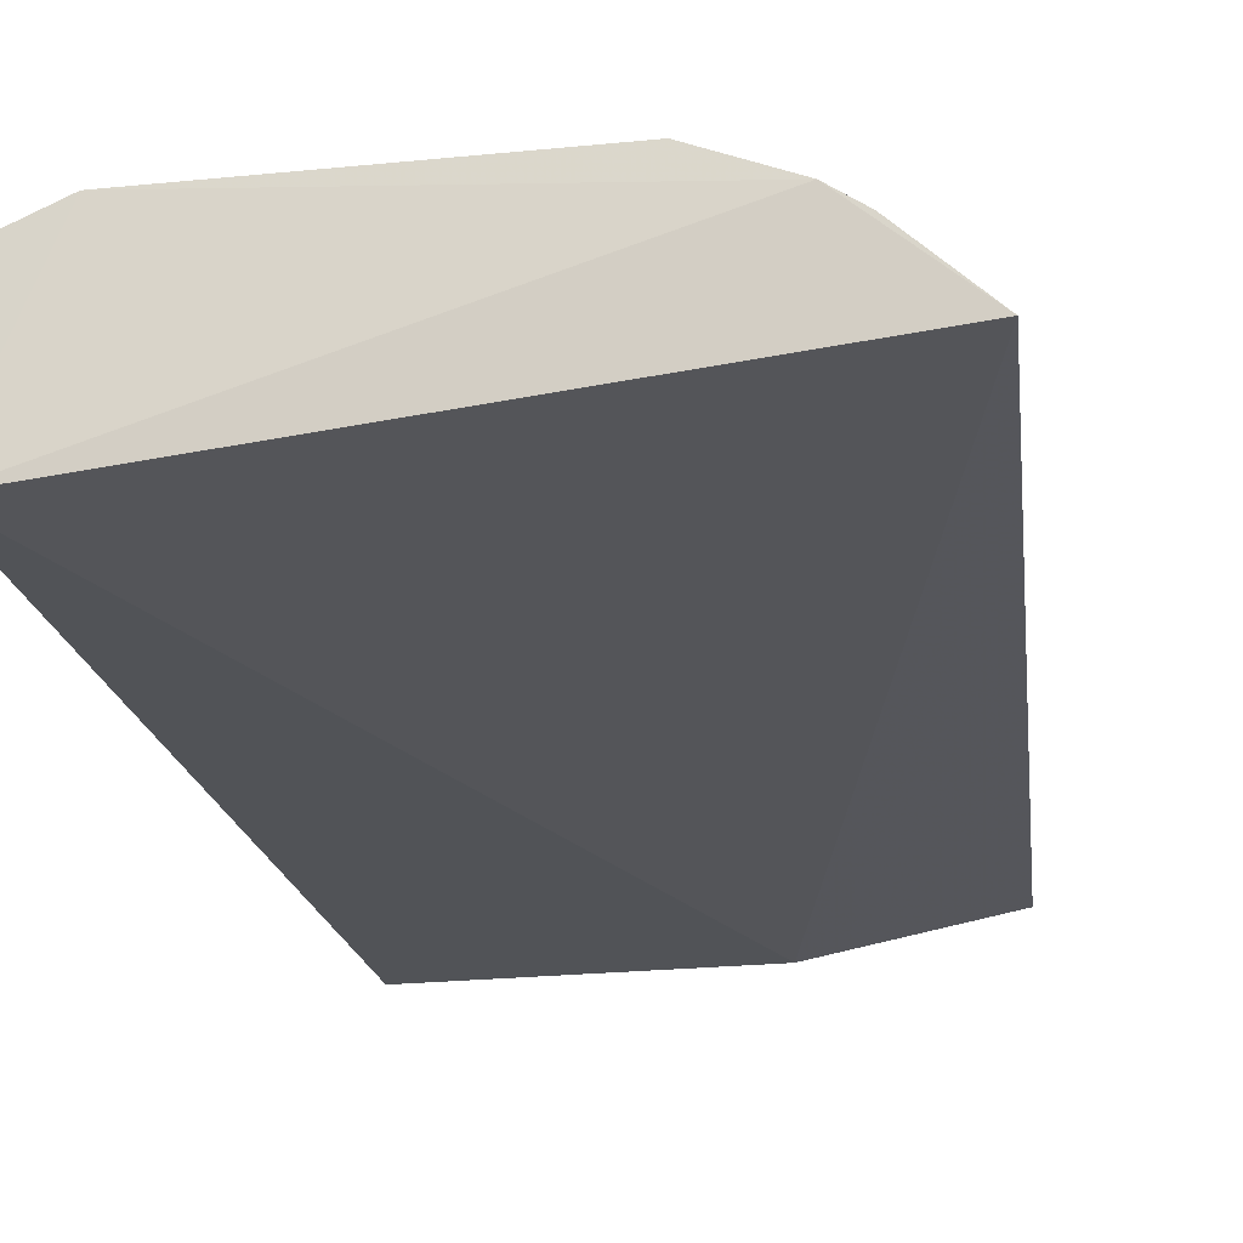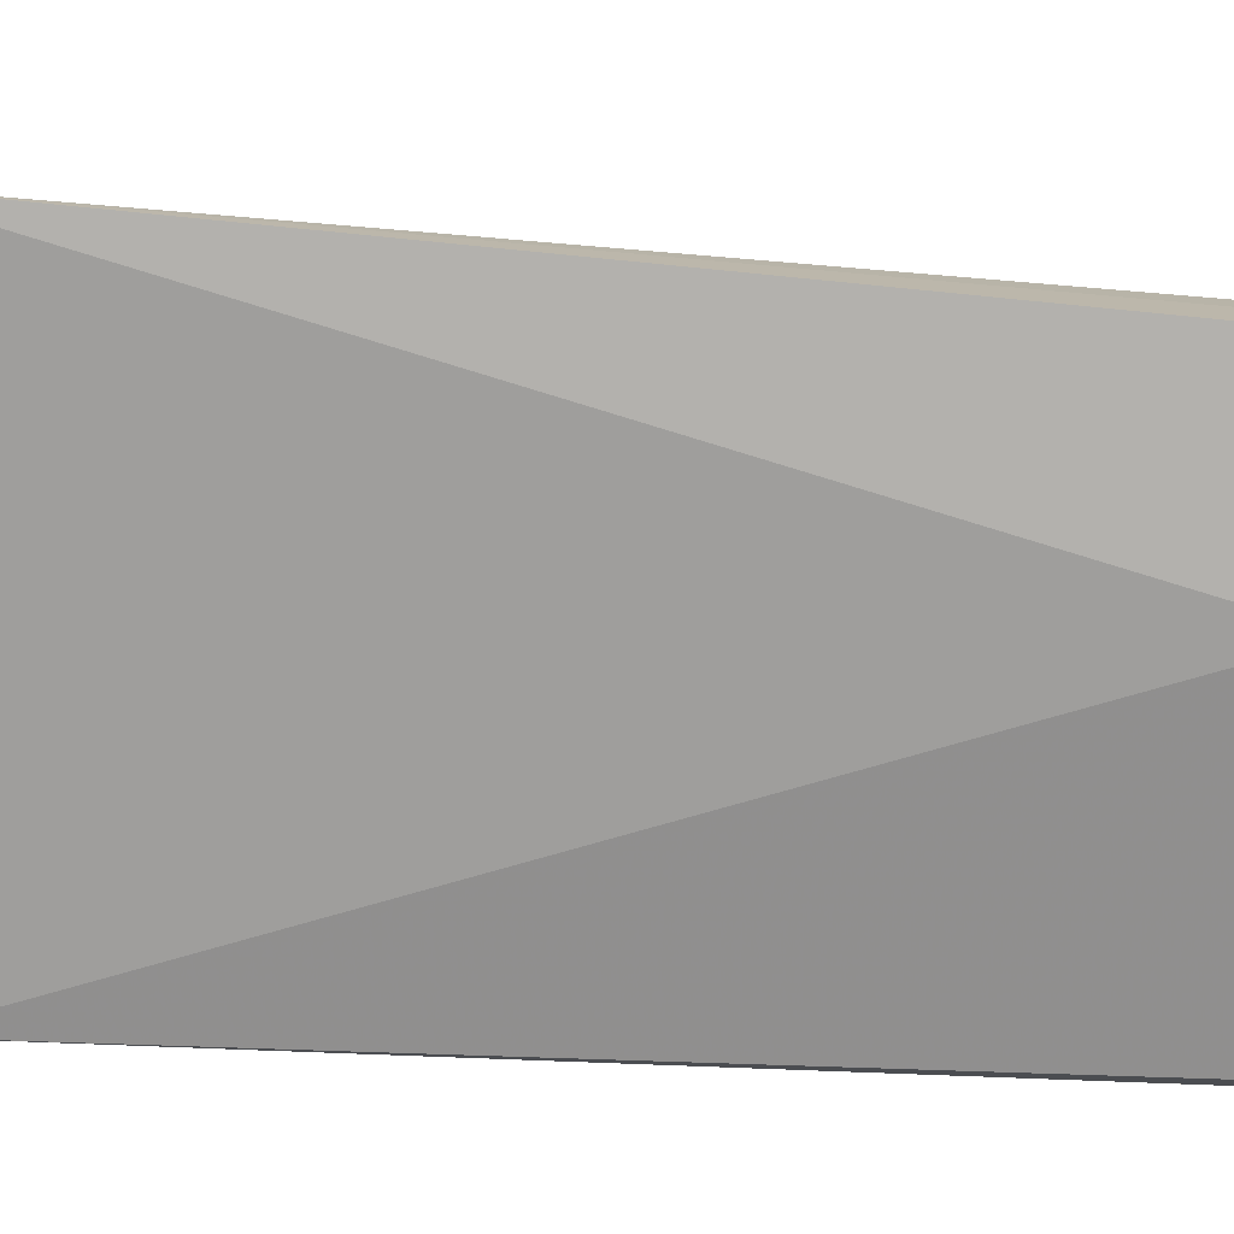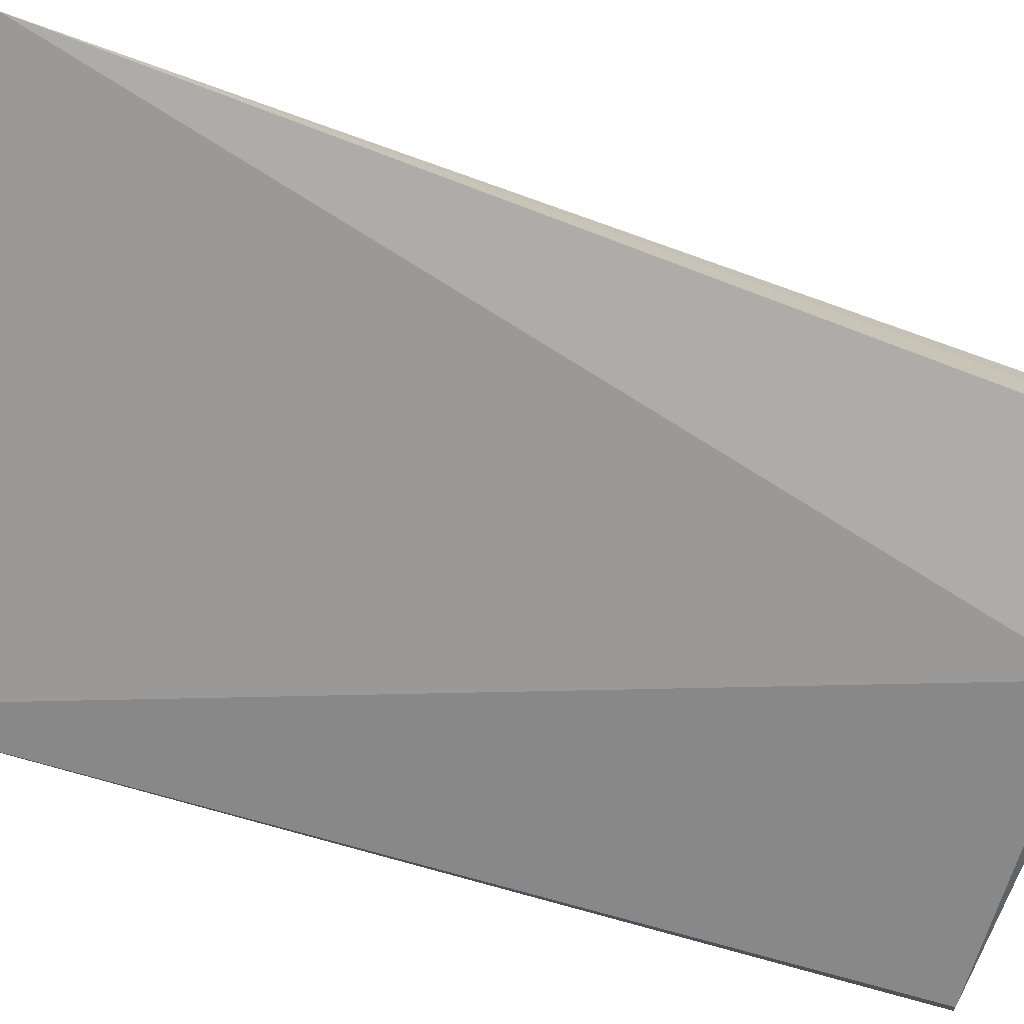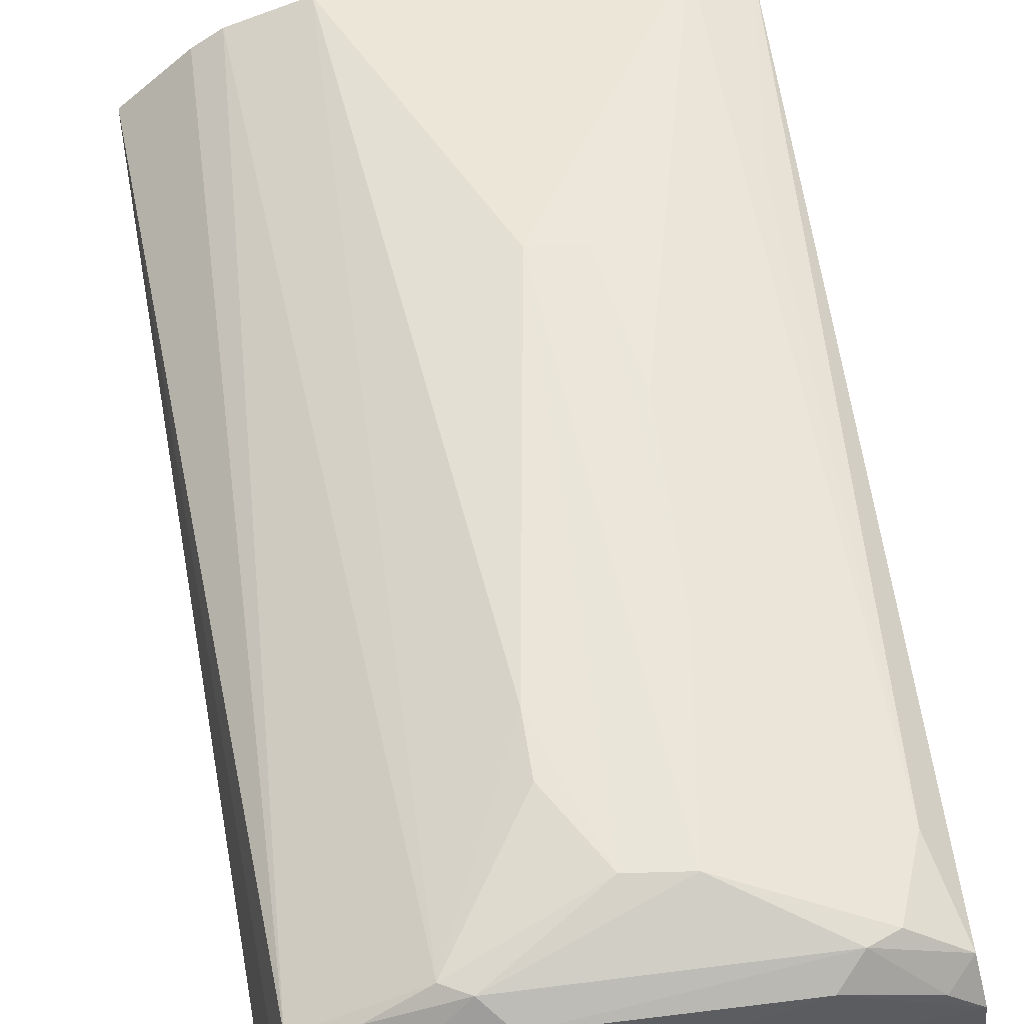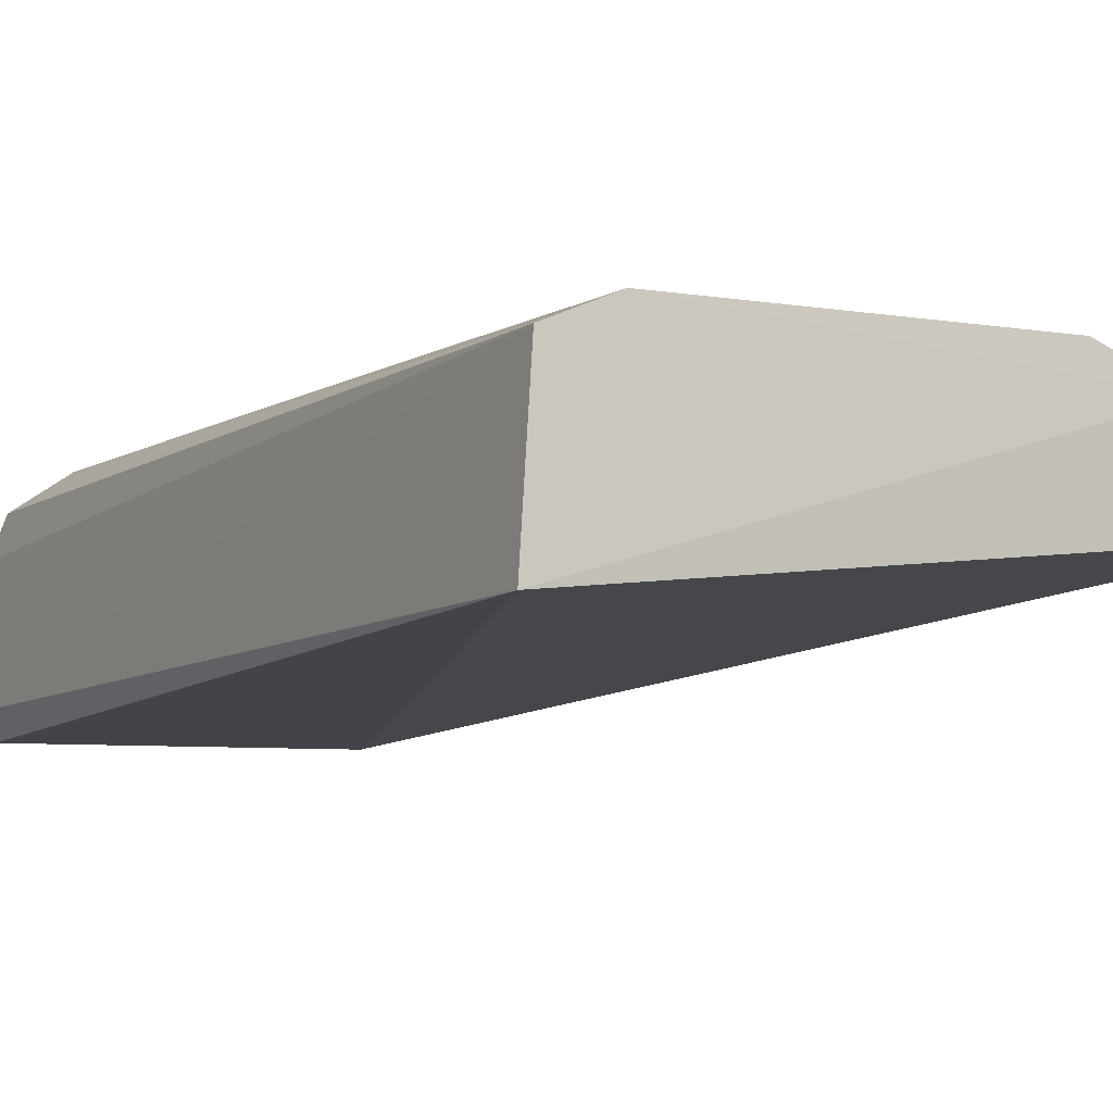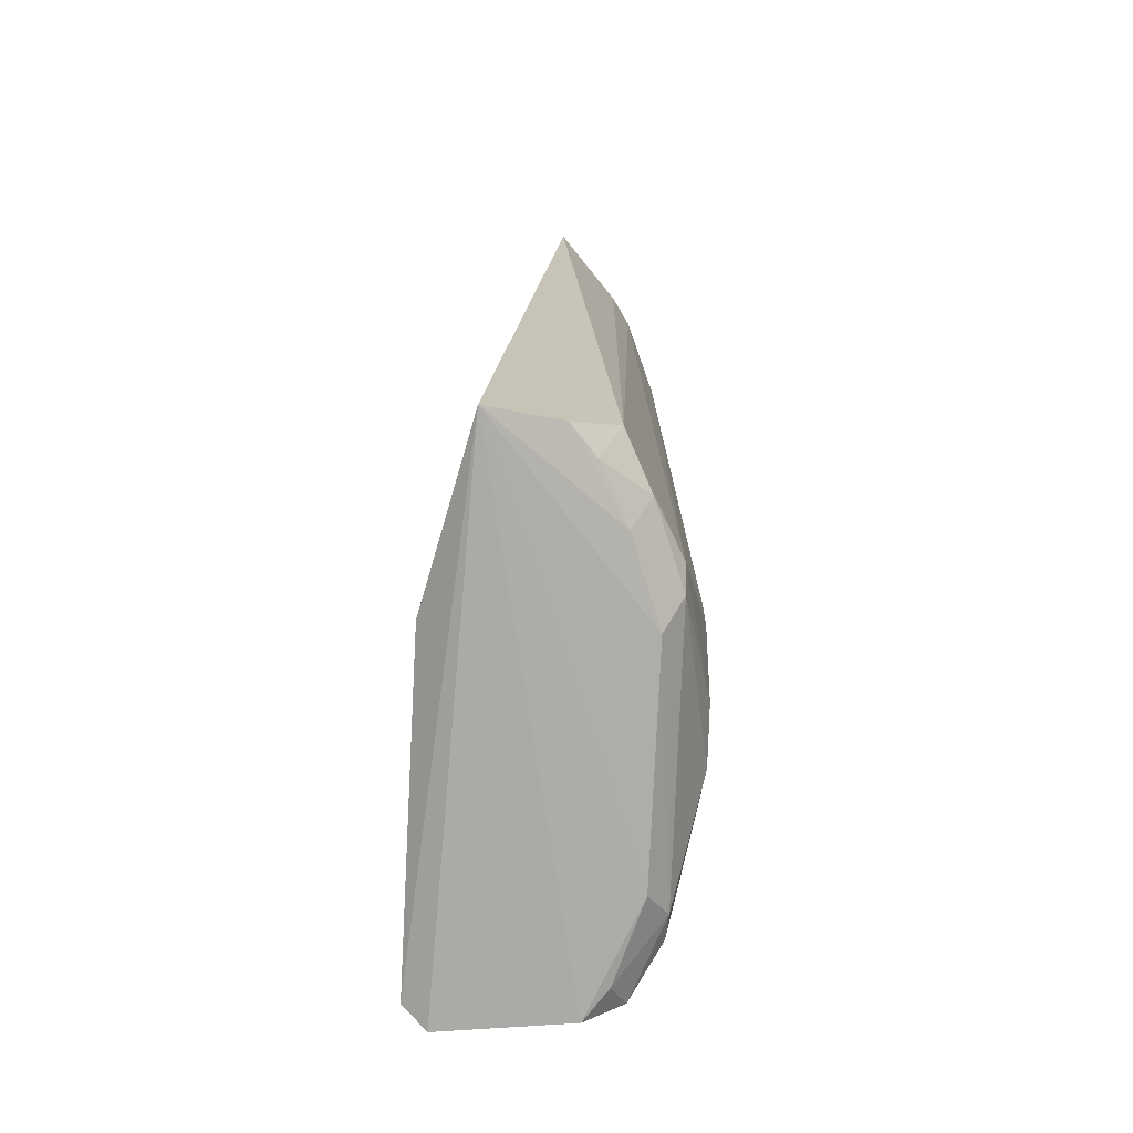
<metadata>
{"format":"obj","ext":"obj","renderer":"f3d","projection":"perspective","resolution":1024,"background":"white","views":[{"elev":-19.4,"azim":10.2,"up":"+Y"},{"elev":-65.6,"azim":88.7,"up":"+Y"},{"elev":-62.3,"azim":73.0,"up":"+Y"},{"elev":57.2,"azim":172.8,"up":"+Y"},{"elev":-6.1,"azim":-28.5,"up":"+Y"},{"elev":-77.2,"azim":87.2,"up":"+Z"}]}
</metadata>
<code>
v 0.01468 0.02597 0.05763
v 0.02064 0.02107 0.05719
v 0.01613 0.0242 0.003214
v -0.01311 0.02365 0.001018
v -0.01356 0.0175 0.05748
v -0.001467 0.0294 0.006039
v 0.01646 0.02481 0.05751
v 0.006526 0.01485 0.002066
v 0.004733 0.02927 0.01102
v 0.006645 0.02648 0.001162
v -0.0093 0.02789 0.05727
v 0.01725 0.01743 0.0002072
v -0.0127 0.01479 0.001388
v 0.009704 0.02752 0.003335
v -0.007871 0.02774 0.002568
v 0.001603 0.02948 0.03884
v -0.01284 0.0264 0.05722
v 0.01654 0.0216 0.001064
v -0.00645 0.02653 0.001169
v -0.01388 0.01618 0.0008418
v 0.01001 0.02789 0.05747
v 0.008237 0.02758 0.002542
v 0.001891 0.02937 0.006379
v -0.01115 0.02743 0.007755
v -0.00307 0.02938 0.03005
v 0.01155 0.02469 0.0011
v -0.01131 0.025 0.001212
v 0.004836 0.02931 0.01452
v 0.01296 0.02578 0.002637
v -0.009508 0.02765 0.003289
v -0.01095 0.02735 0.04359
v -0.01265 0.0259 0.00254
v -0.001515 0.02944 0.03867
v -0.002982 0.02939 0.01796
v 0.01488 0.02304 0.00119
f 5 2 1
f 7 1 2
f 7 2 3
f 7 3 1
f 8 2 5
f 11 5 1
f 12 2 8
f 13 8 5
f 13 12 8
f 14 1 3
f 17 5 11
f 18 3 2
f 18 2 12
f 19 12 4
f 19 10 12
f 19 15 10
f 20 13 5
f 20 4 12
f 20 12 13
f 20 17 4
f 20 5 17
f 21 1 14
f 21 16 11
f 21 11 1
f 22 15 6
f 22 10 15
f 23 9 14
f 23 6 16
f 23 22 6
f 23 14 22
f 25 24 11
f 26 18 12
f 26 12 10
f 26 10 22
f 27 19 4
f 27 15 19
f 28 21 14
f 28 14 9
f 28 16 21
f 28 23 16
f 28 9 23
f 29 22 14
f 29 14 3
f 29 26 22
f 30 24 6
f 30 6 15
f 31 24 17
f 31 17 11
f 31 11 24
f 32 4 17
f 32 17 24
f 32 24 30
f 32 27 4
f 32 30 15
f 32 15 27
f 33 16 6
f 33 25 11
f 33 11 16
f 34 6 24
f 34 24 25
f 34 33 6
f 34 25 33
f 35 29 3
f 35 3 18
f 35 18 26
f 35 26 29

</code>
